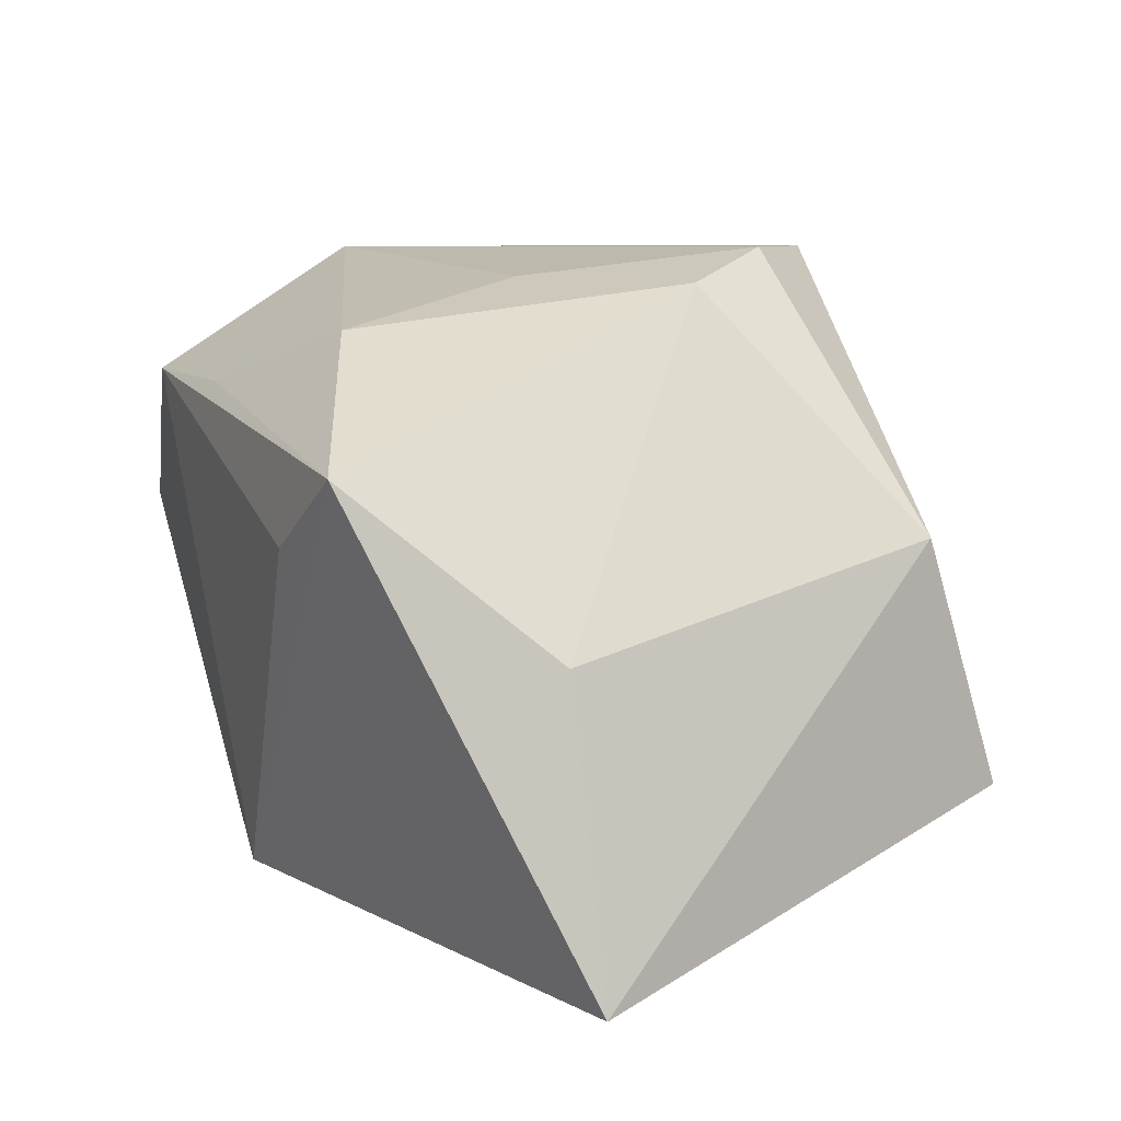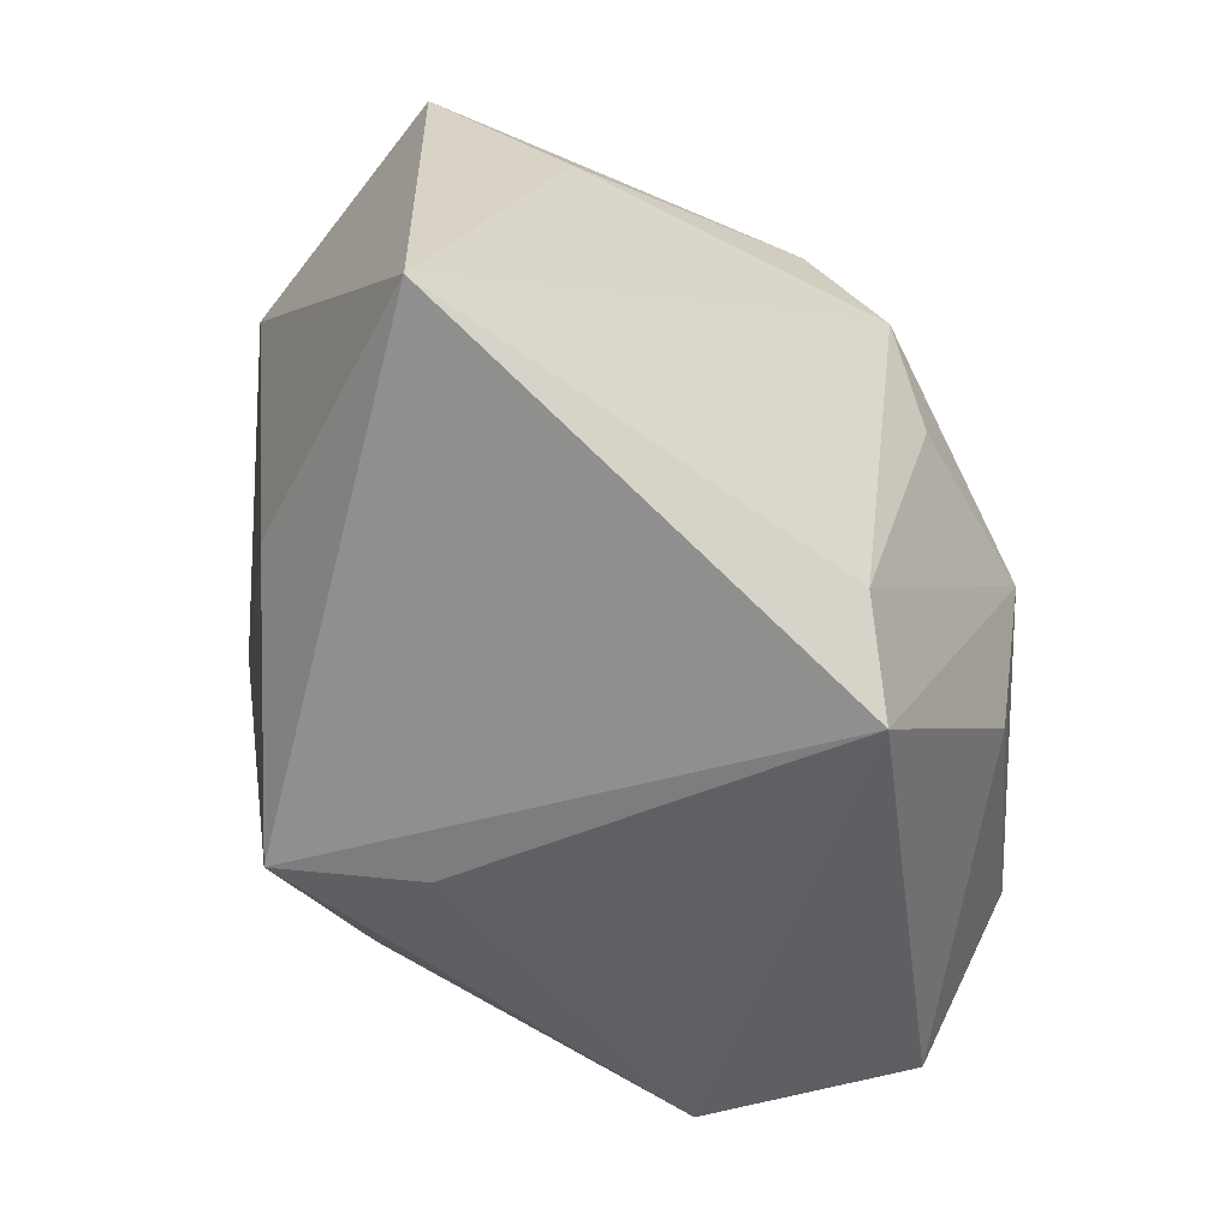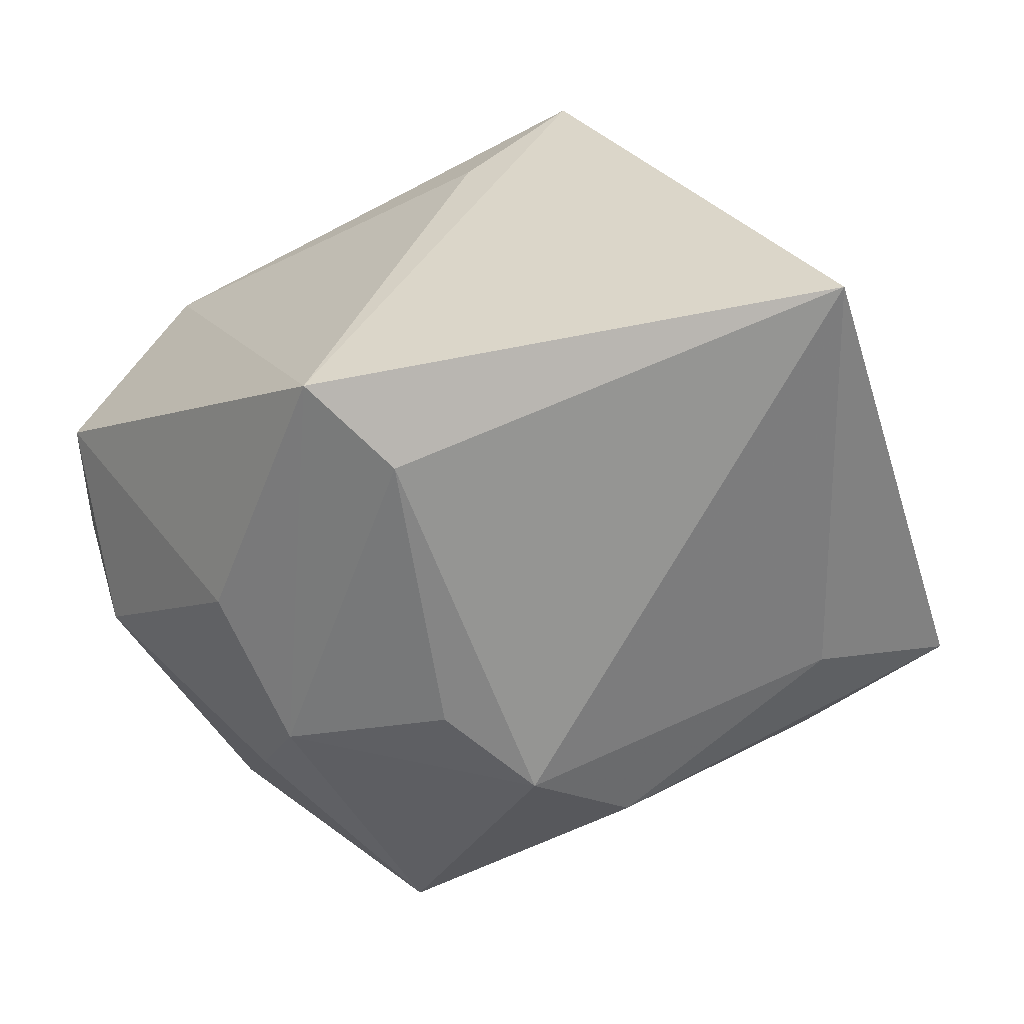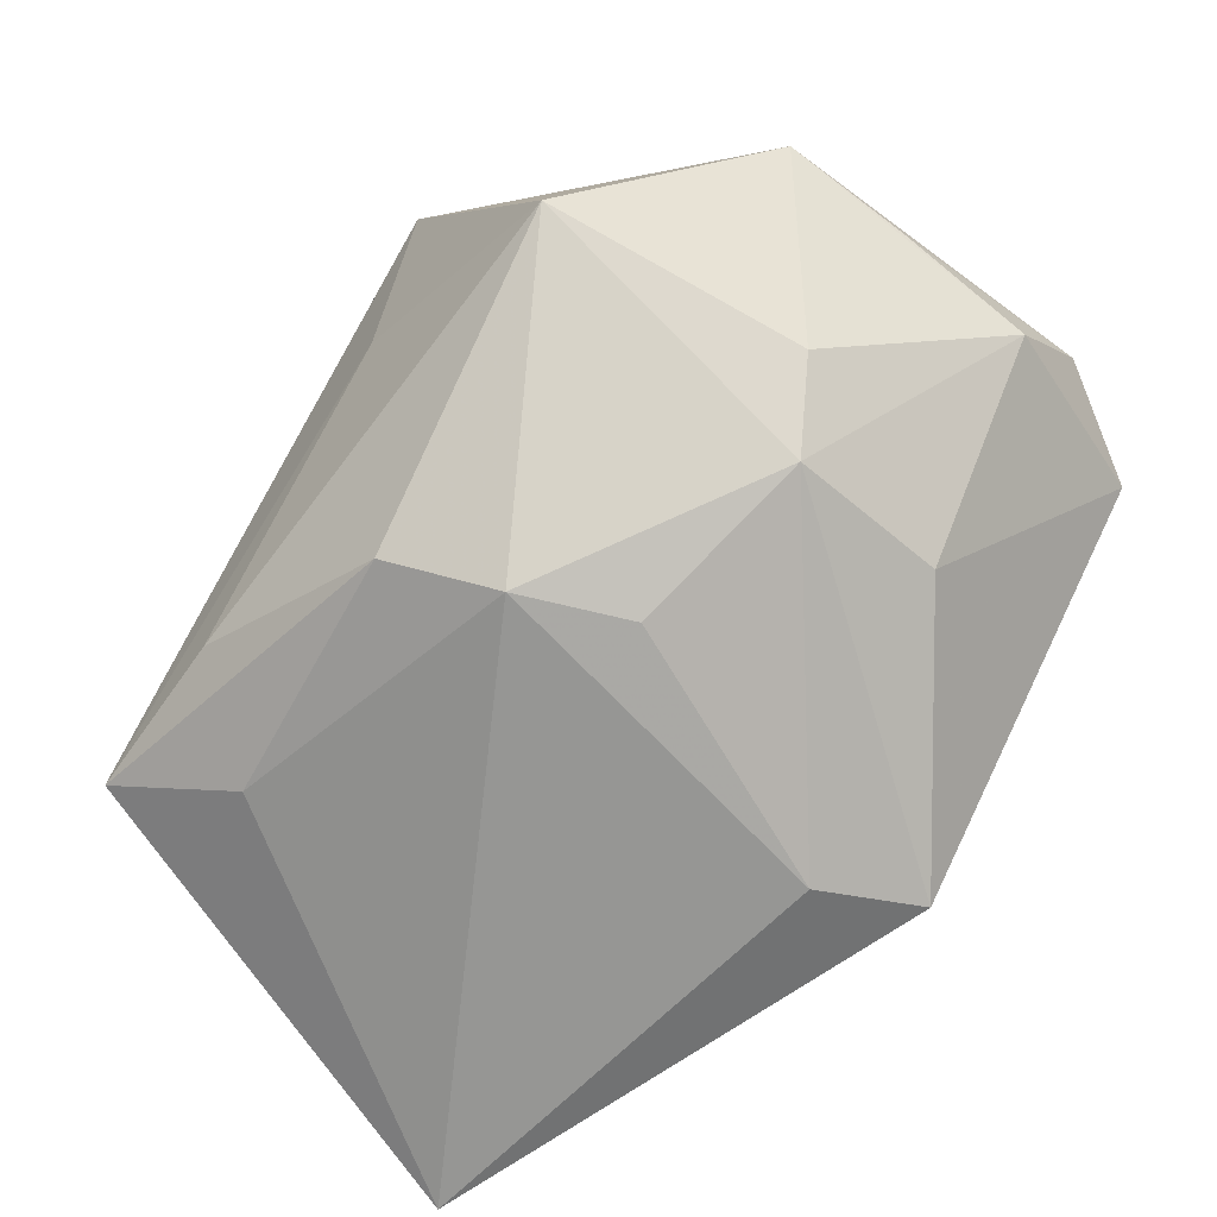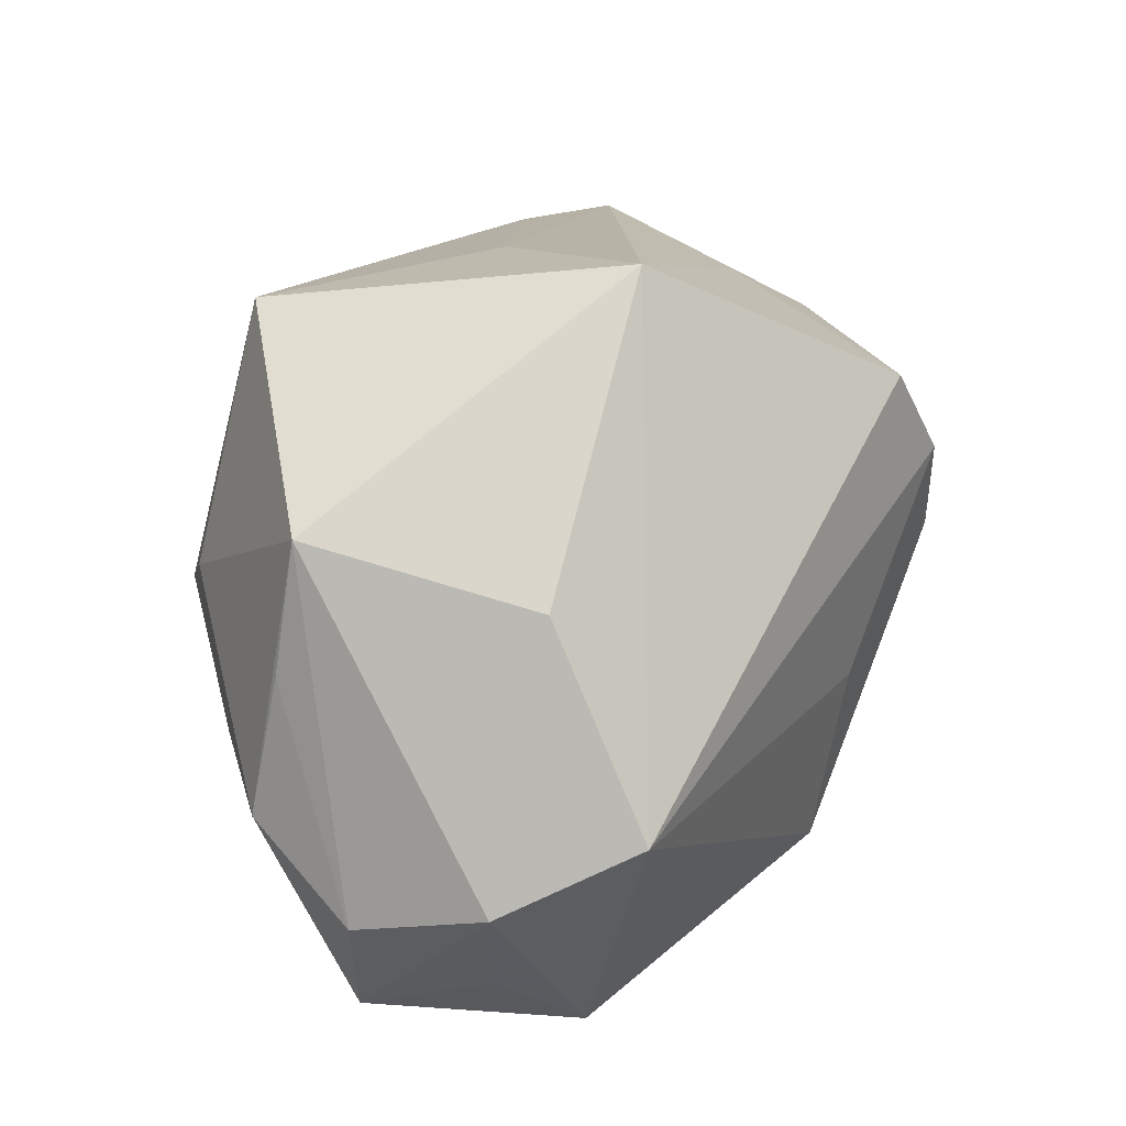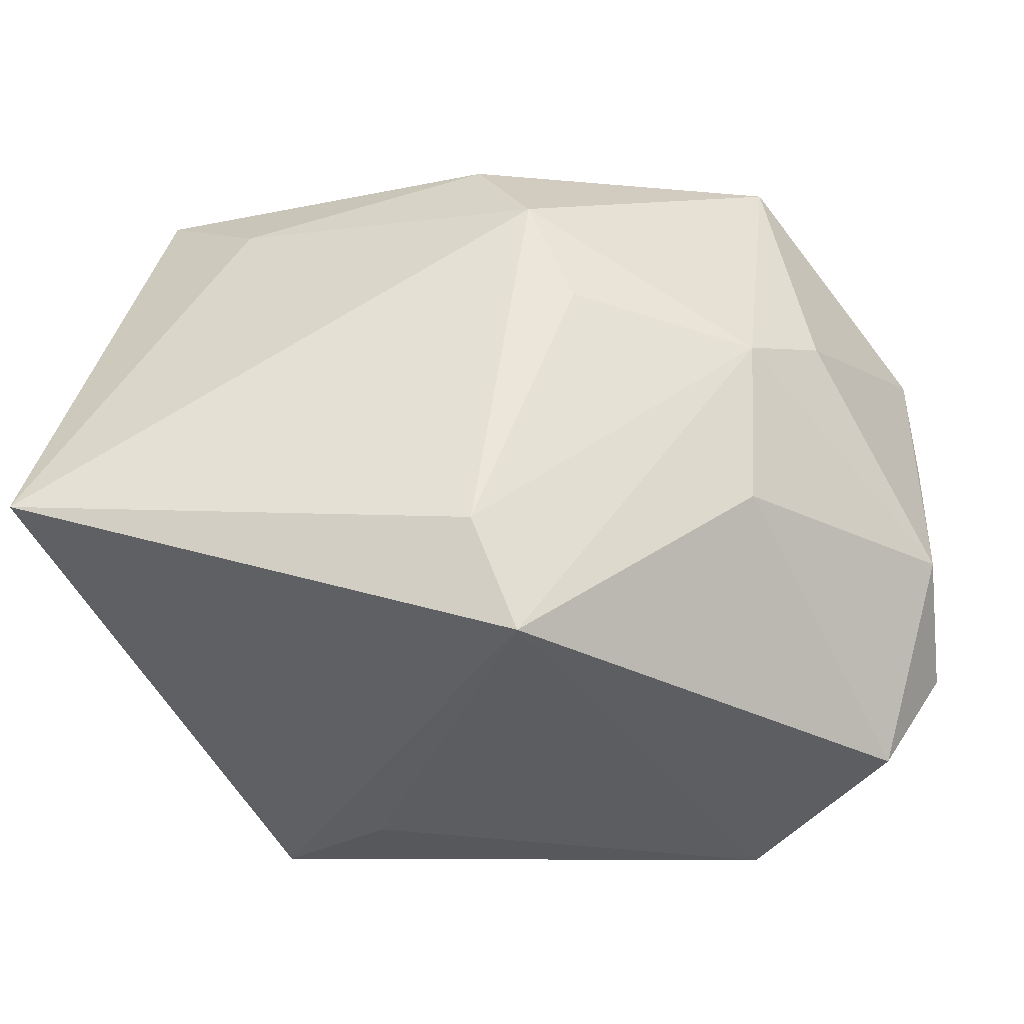
<metadata>
{"format":"obj","ext":"obj","renderer":"f3d","projection":"perspective","resolution":1024,"background":"white","views":[{"elev":9.3,"azim":65.6,"up":"+Z"},{"elev":-44.0,"azim":142.3,"up":"+Y"},{"elev":-67.3,"azim":30.0,"up":"+Z"},{"elev":-67.7,"azim":-128.3,"up":"+Z"},{"elev":17.8,"azim":-55.3,"up":"+Y"},{"elev":-32.8,"azim":-171.8,"up":"+Y"}]}
</metadata>
<code>
v -0.02331 0.004914 -0.01113
v -0.002803 -0.02104 -0.01928
v -0.006973 0.00438 -0.02075
v -0.004733 0.02374 -0.0002063
v 0.005875 -0.01706 0.01782
v -0.01816 -0.008879 -0.01396
v -0.005916 -0.02208 0.01375
v -0.02168 -0.007036 0.02219
v -9.678e-05 -0.01369 -0.0215
v -0.03022 -0.01324 0.006227
v 0.01048 -0.02303 0.004638
v 0.02482 0.02117 -0.01189
v 0.01347 0.02173 -0.01183
v 0.01629 0.01937 0.004438
v 0.01538 0.003659 0.02088
v 0.02578 0.01522 0.004993
v -0.003964 0.01171 -0.0215
v 0.03125 -0.01002 -0.0215
v -0.02771 -0.01129 0.01493
v -0.02295 -0.01831 0.01153
v -0.02604 -0.02072 0.003489
v -0.01883 0.00215 -0.01584
v 0.01745 0.01522 -0.01701
v 0.01842 -0.02247 0.009895
v -0.03042 -0.00749 -0.0009943
v 0.006932 0.01601 0.0228
v 7.342e-05 0.01813 -0.01844
v -0.009519 0.02487 0.01342
v -0.01603 -0.02303 0.01391
v 0.004766 -0.004349 0.02099
v -0.02999 0.0107 0.002616
v -0.03032 0.002033 0.001241
v -0.02286 0.00664 0.01589
v 0.01201 0.01012 0.02297
v 0.02685 -0.01045 -0.001063
v -0.02011 0.02206 -0.00835
f 24 35 15
f 18 35 24
f 2 18 24
f 9 18 2
f 9 17 18
f 5 24 15
f 13 12 27
f 23 12 18
f 27 12 23
f 18 17 23
f 23 17 27
f 16 35 18
f 18 12 16
f 15 35 16
f 16 34 15
f 16 26 34
f 27 17 36
f 36 13 27
f 8 33 19
f 34 26 8
f 8 26 28
f 28 33 8
f 14 16 12
f 26 16 14
f 14 12 28
f 28 26 14
f 17 9 3
f 4 36 28
f 13 36 4
f 28 12 4
f 12 13 4
f 31 33 28
f 28 36 31
f 19 33 31
f 31 10 19
f 29 8 19
f 5 8 29
f 34 8 30
f 30 8 5
f 15 34 30
f 30 5 15
f 22 6 25
f 22 3 9
f 22 36 17
f 17 3 22
f 22 9 2
f 2 6 22
f 25 10 32
f 32 31 25
f 10 31 32
f 2 24 11
f 11 29 2
f 24 29 11
f 19 10 21
f 2 29 21
f 21 10 25
f 21 6 2
f 25 6 21
f 24 5 7
f 7 29 24
f 5 29 7
f 25 31 1
f 1 22 25
f 1 31 36
f 36 22 1
f 20 29 19
f 19 21 20
f 20 21 29

</code>
